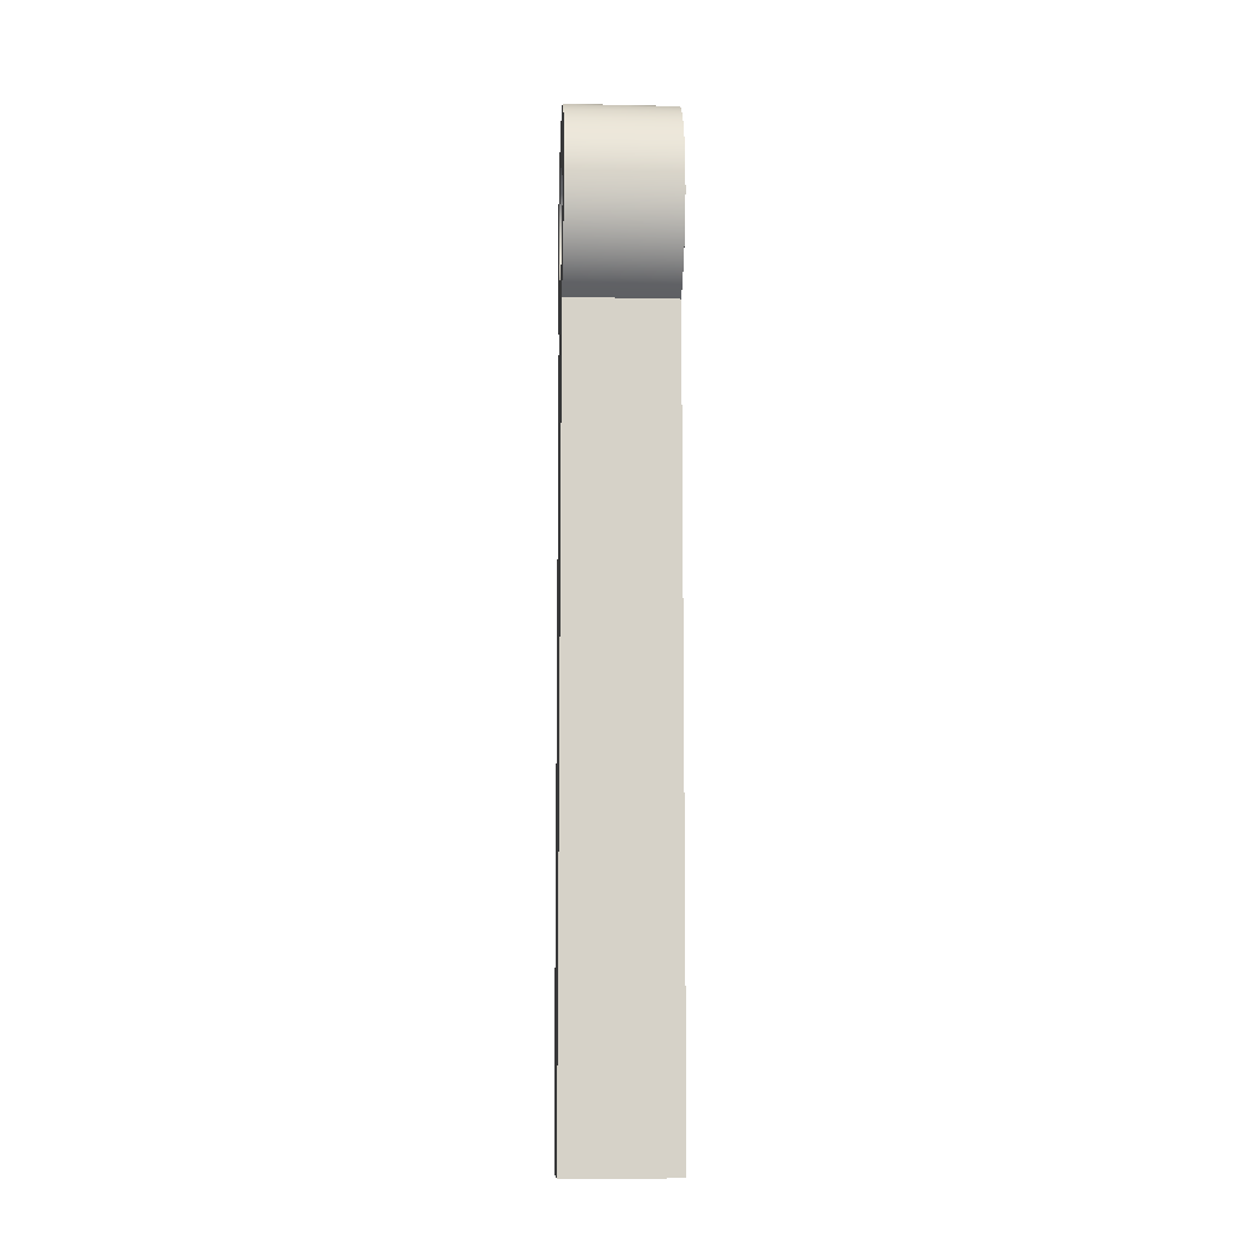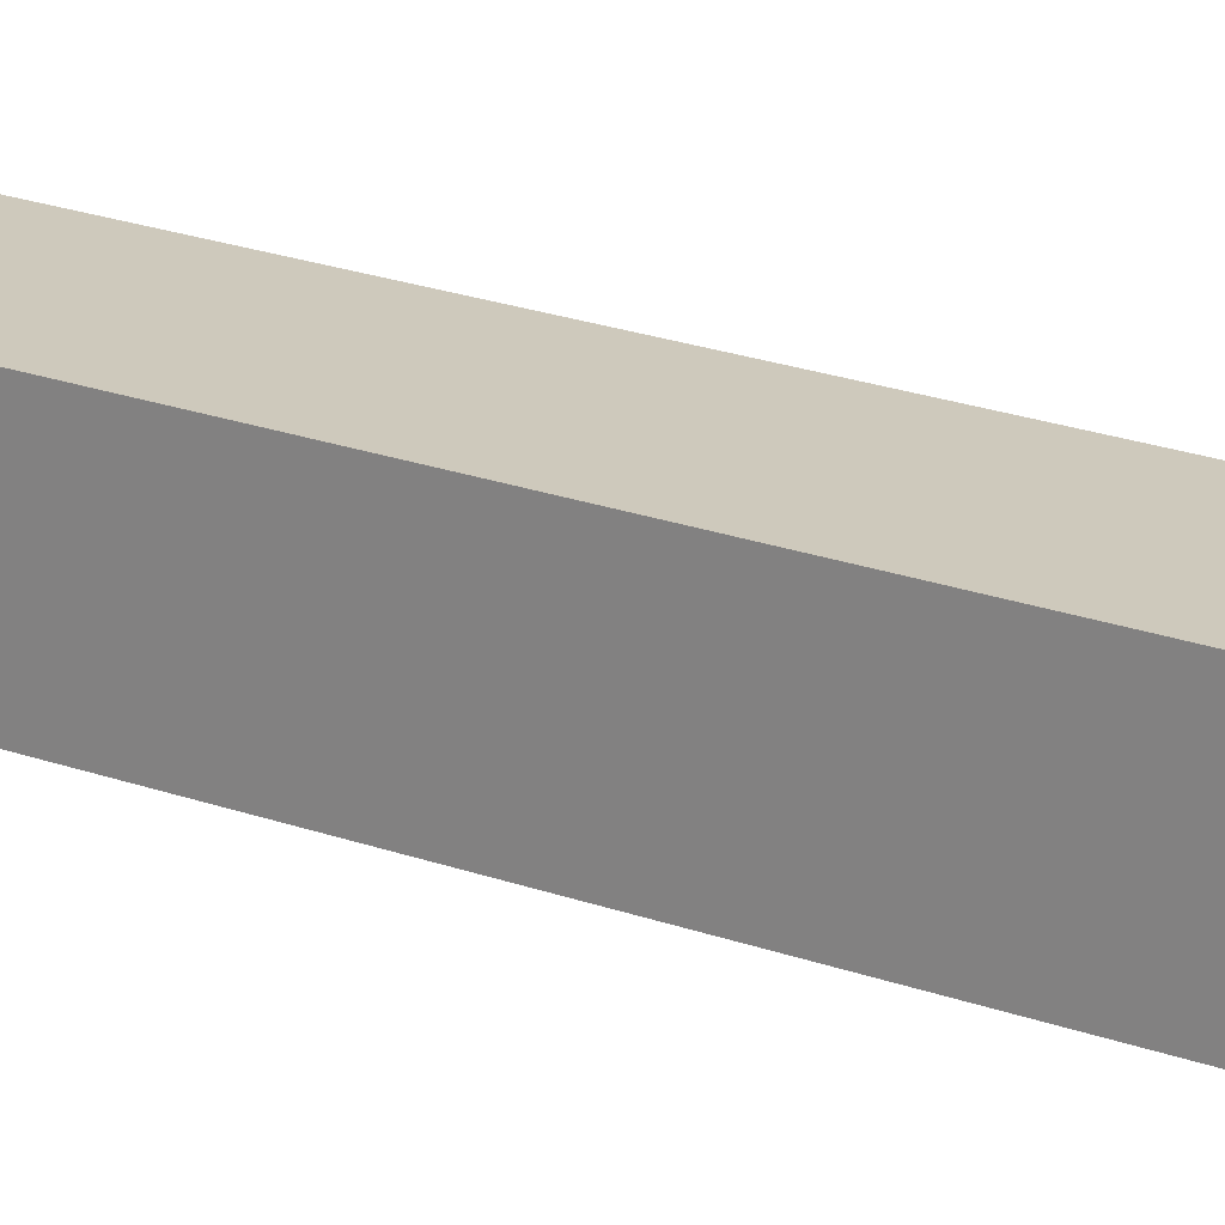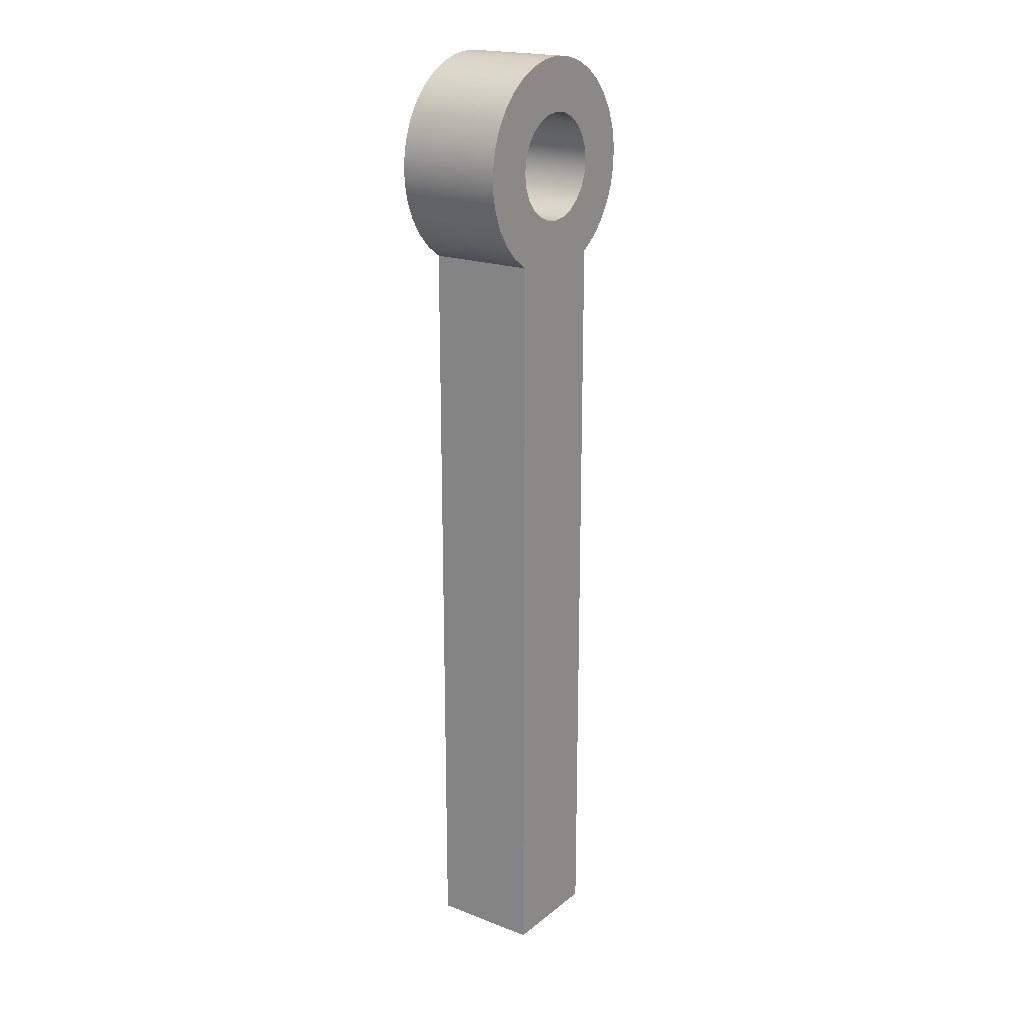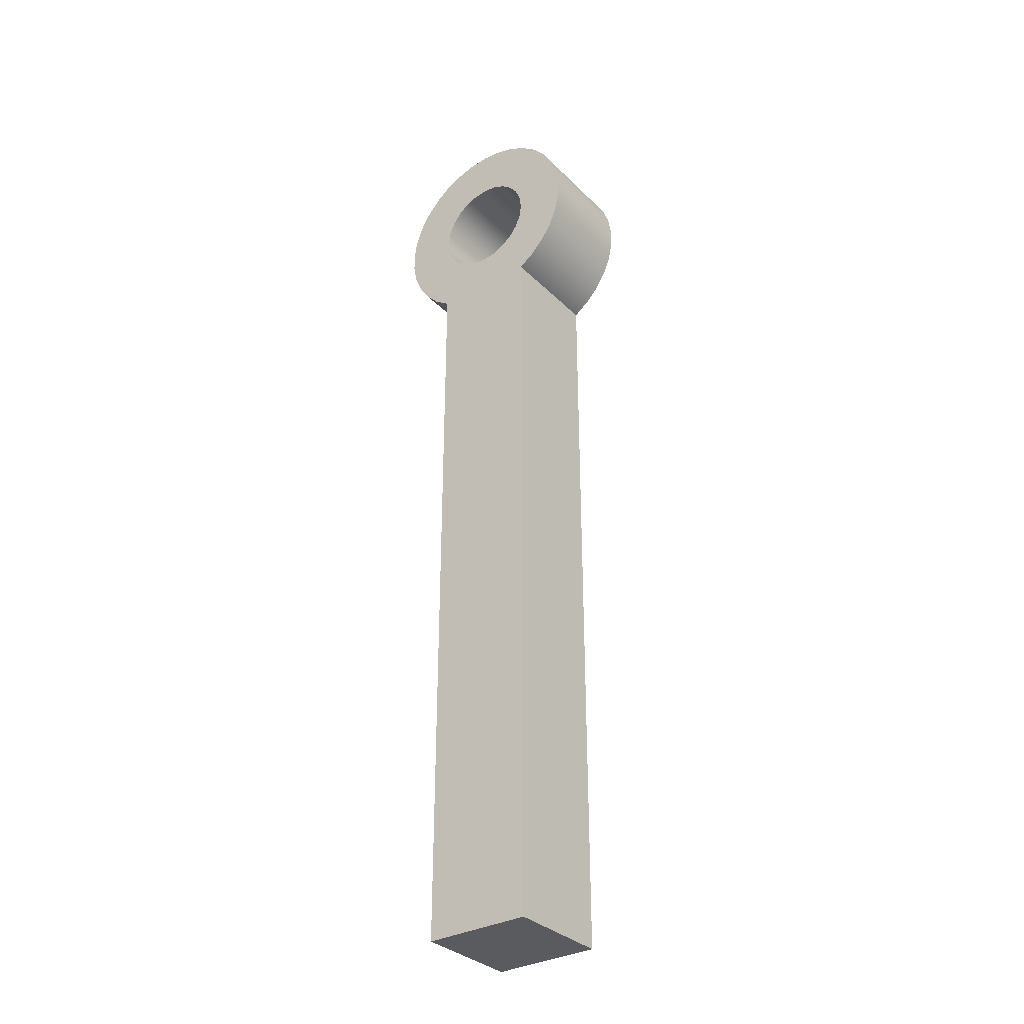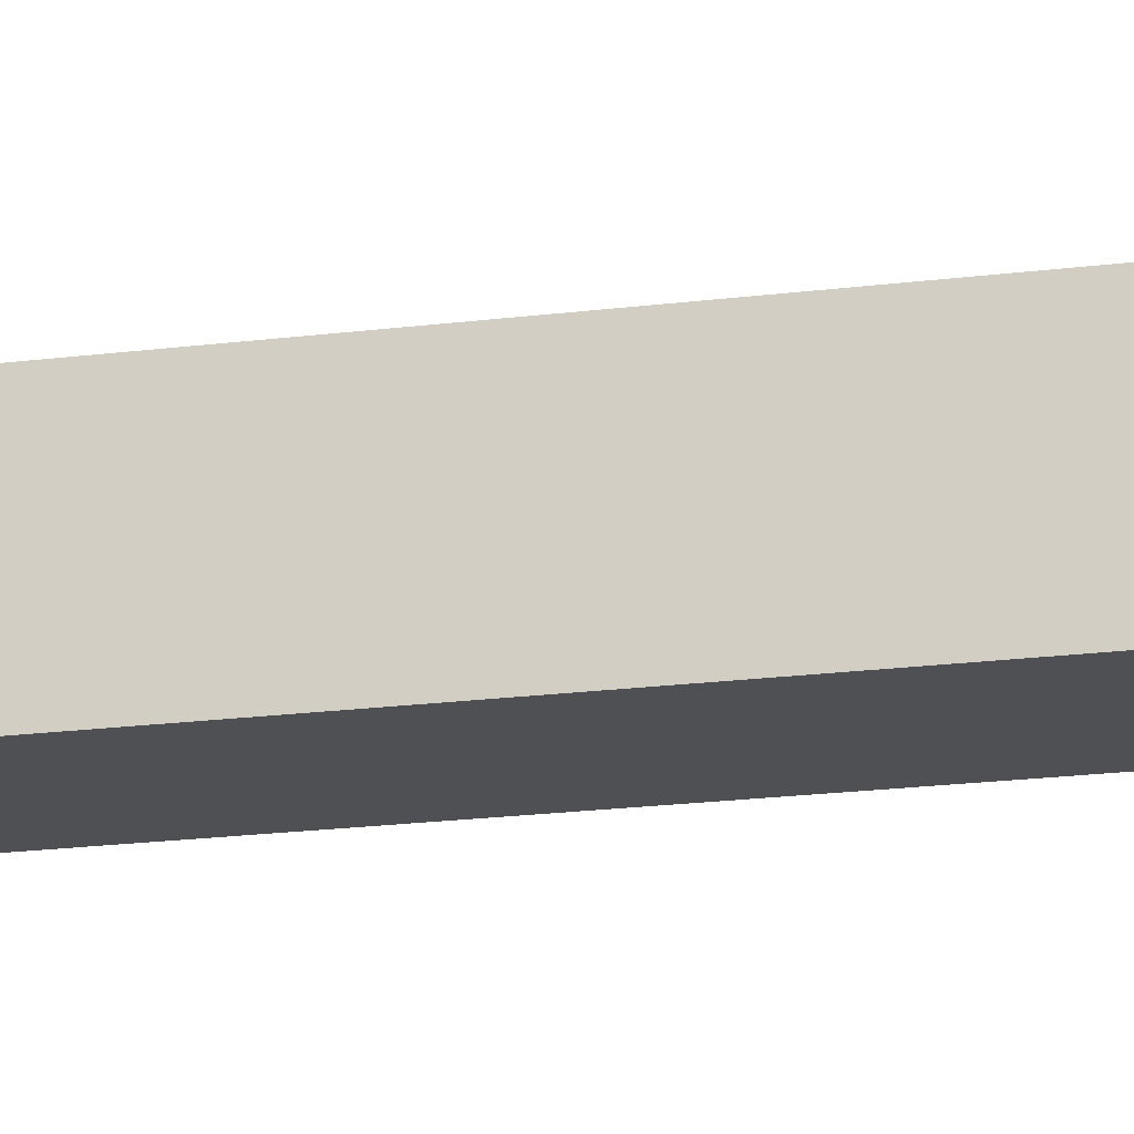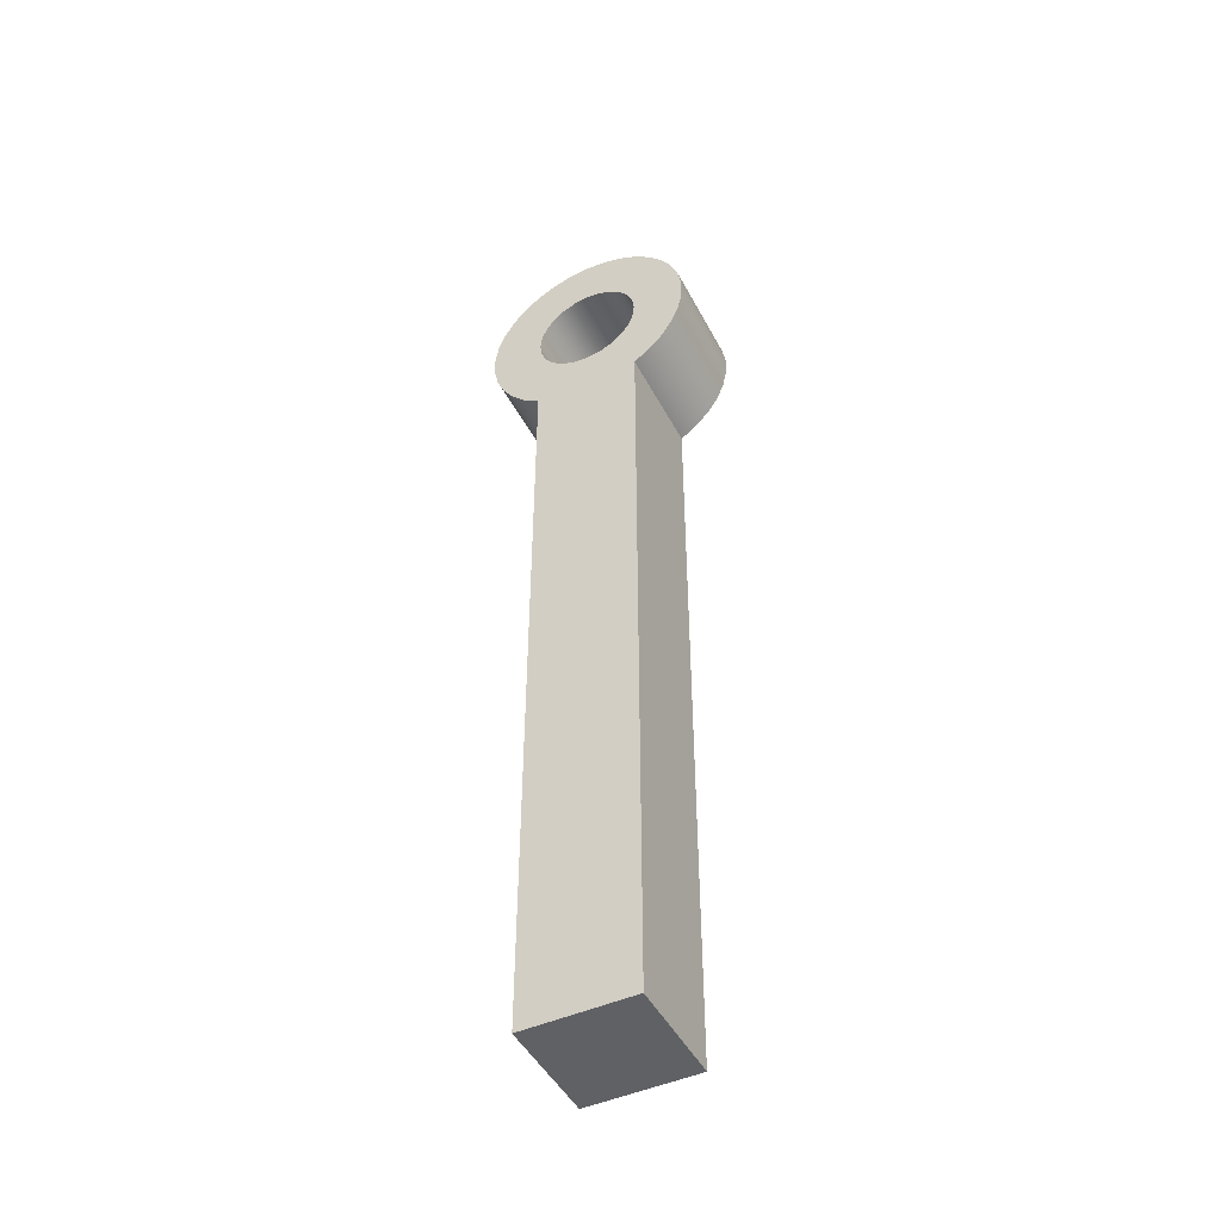
<metadata>
{"format":"obj","ext":"obj","renderer":"f3d","projection":"perspective","resolution":1024,"background":"white","views":[{"elev":-11.7,"azim":87.0,"up":"+Z"},{"elev":22.5,"azim":-58.0,"up":"+Y"},{"elev":19.8,"azim":-54.7,"up":"+Z"},{"elev":-33.2,"azim":-142.8,"up":"+Z"},{"elev":-18.5,"azim":-75.8,"up":"+Y"},{"elev":-47.4,"azim":-153.2,"up":"+Z"}]}
</metadata>
<code>
v 0.25 -0.25 -0.433
v 0.25 0.25 -0.433
v 0.3261 0.25 -0.379
v 0.3909 0.25 -0.3117
v 0.4421 0.25 -0.2336
v 0.4778 0.25 -0.1474
v 0.4969 0.25 -0.05598
v 0.4986 0.25 0.03737
v 0.483 0.25 0.1294
v 0.4505 0.25 0.2169
v 0.4023 0.25 0.2969
v 0.3401 0.25 0.3665
v 0.266 0.25 0.4234
v 0.1827 0.25 0.4654
v 0.09296 0.25 0.4913
v -1.388e-16 0.25 0.5
v -0.09296 0.25 0.4913
v -0.1827 0.25 0.4654
v -0.266 0.25 0.4234
v -0.3401 0.25 0.3665
v -0.4023 0.25 0.2969
v -0.4505 0.25 0.2169
v -0.483 0.25 0.1294
v -0.4986 0.25 0.03737
v -0.4969 0.25 -0.05598
v -0.4778 0.25 -0.1474
v -0.4421 0.25 -0.2336
v -0.3909 0.25 -0.3117
v -0.3261 0.25 -0.379
v -0.25 0.25 -0.433
v -0.25 -0.25 -0.433
v -0.3261 -0.25 -0.379
v -0.3909 -0.25 -0.3117
v -0.4421 -0.25 -0.2336
v -0.4778 -0.25 -0.1474
v -0.4969 -0.25 -0.05598
v -0.4986 -0.25 0.03737
v -0.483 -0.25 0.1294
v -0.4505 -0.25 0.2169
v -0.4023 -0.25 0.2969
v -0.3401 -0.25 0.3665
v -0.266 -0.25 0.4234
v -0.1827 -0.25 0.4654
v -0.09296 -0.25 0.4913
v -1.388e-16 -0.25 0.5
v 0.09296 -0.25 0.4913
v 0.1827 -0.25 0.4654
v 0.266 -0.25 0.4234
v 0.3401 -0.25 0.3665
v 0.4023 -0.25 0.2969
v 0.4505 -0.25 0.2169
v 0.483 -0.25 0.1294
v 0.4986 -0.25 0.03737
v 0.4969 -0.25 -0.05598
v 0.4778 -0.25 -0.1474
v 0.4421 -0.25 -0.2336
v 0.3909 -0.25 -0.3117
v 0.3261 -0.25 -0.379
v -0.25 -0.25 -0.433
v -0.25 0.25 -0.433
v -0.25 0.25 -4
v -0.25 -0.25 -4
v -0.25 -0.25 3.062e-17
v -0.2415 -0.25 -0.0647
v -0.2165 -0.25 -0.125
v -0.1768 -0.25 -0.1768
v -0.125 -0.25 -0.2165
v -0.0647 -0.25 -0.2415
v 1.531e-17 -0.25 -0.25
v 0.0647 -0.25 -0.2415
v 0.125 -0.25 -0.2165
v 0.1768 -0.25 -0.1768
v 0.2165 -0.25 -0.125
v 0.2415 -0.25 -0.0647
v 0.25 -0.25 0
v 0.2415 -0.25 0.0647
v 0.2165 -0.25 0.125
v 0.1768 -0.25 0.1768
v 0.125 -0.25 0.2165
v 0.0647 -0.25 0.2415
v 1.531e-17 -0.25 0.25
v -0.0647 -0.25 0.2415
v -0.125 -0.25 0.2165
v -0.1768 -0.25 0.1768
v -0.2165 -0.25 0.125
v -0.2415 -0.25 0.0647
v -0.25 0.25 3.062e-17
v -0.2415 0.25 0.0647
v -0.2165 0.25 0.125
v -0.1768 0.25 0.1768
v -0.125 0.25 0.2165
v -0.0647 0.25 0.2415
v 1.531e-17 0.25 0.25
v 0.0647 0.25 0.2415
v 0.125 0.25 0.2165
v 0.1768 0.25 0.1768
v 0.2165 0.25 0.125
v 0.2415 0.25 0.0647
v 0.25 0.25 0
v 0.2415 0.25 -0.0647
v 0.2165 0.25 -0.125
v 0.1768 0.25 -0.1768
v 0.125 0.25 -0.2165
v 0.0647 0.25 -0.2415
v 1.531e-17 0.25 -0.25
v -0.0647 0.25 -0.2415
v -0.125 0.25 -0.2165
v -0.1768 0.25 -0.1768
v -0.2165 0.25 -0.125
v -0.2415 0.25 -0.0647
v -0.25 0.25 3.062e-17
v -0.25 -0.25 3.062e-17
v -0.25 0.25 3.062e-17
v -0.2415 0.25 -0.0647
v -0.2165 0.25 -0.125
v -0.1768 0.25 -0.1768
v -0.125 0.25 -0.2165
v -0.0647 0.25 -0.2415
v 1.531e-17 0.25 -0.25
v 0.0647 0.25 -0.2415
v 0.125 0.25 -0.2165
v 0.1768 0.25 -0.1768
v 0.2165 0.25 -0.125
v 0.2415 0.25 -0.0647
v 0.25 0.25 0
v 0.2415 0.25 0.0647
v 0.2165 0.25 0.125
v 0.1768 0.25 0.1768
v 0.125 0.25 0.2165
v 0.0647 0.25 0.2415
v 1.531e-17 0.25 0.25
v -0.0647 0.25 0.2415
v -0.125 0.25 0.2165
v -0.1768 0.25 0.1768
v -0.2165 0.25 0.125
v -0.2415 0.25 0.0647
v 0.25 0.25 -4
v -0.25 0.25 -4
v -0.25 0.25 -0.433
v -0.3261 0.25 -0.379
v -0.3909 0.25 -0.3117
v -0.4421 0.25 -0.2336
v -0.4778 0.25 -0.1474
v -0.4969 0.25 -0.05598
v -0.4986 0.25 0.03737
v -0.483 0.25 0.1294
v -0.4505 0.25 0.2169
v -0.4023 0.25 0.2969
v -0.3401 0.25 0.3665
v -0.266 0.25 0.4234
v -0.1827 0.25 0.4654
v -0.09296 0.25 0.4913
v -1.388e-16 0.25 0.5
v 0.09296 0.25 0.4913
v 0.1827 0.25 0.4654
v 0.266 0.25 0.4234
v 0.3401 0.25 0.3665
v 0.4023 0.25 0.2969
v 0.4505 0.25 0.2169
v 0.483 0.25 0.1294
v 0.4986 0.25 0.03737
v 0.4969 0.25 -0.05598
v 0.4778 0.25 -0.1474
v 0.4421 0.25 -0.2336
v 0.3909 0.25 -0.3117
v 0.3261 0.25 -0.379
v 0.25 0.25 -0.433
v 0.25 -0.25 -4
v 0.25 0.25 -4
v 0.25 0.25 -0.433
v 0.25 -0.25 -0.433
v -0.25 -0.25 3.062e-17
v -0.2415 -0.25 0.0647
v -0.2165 -0.25 0.125
v -0.1768 -0.25 0.1768
v -0.125 -0.25 0.2165
v -0.0647 -0.25 0.2415
v 1.531e-17 -0.25 0.25
v 0.0647 -0.25 0.2415
v 0.125 -0.25 0.2165
v 0.1768 -0.25 0.1768
v 0.2165 -0.25 0.125
v 0.2415 -0.25 0.0647
v 0.25 -0.25 0
v 0.2415 -0.25 -0.0647
v 0.2165 -0.25 -0.125
v 0.1768 -0.25 -0.1768
v 0.125 -0.25 -0.2165
v 0.0647 -0.25 -0.2415
v 1.531e-17 -0.25 -0.25
v -0.0647 -0.25 -0.2415
v -0.125 -0.25 -0.2165
v -0.1768 -0.25 -0.1768
v -0.2165 -0.25 -0.125
v -0.2415 -0.25 -0.0647
v -0.25 -0.25 -4
v 0.25 -0.25 -4
v 0.25 -0.25 -0.433
v 0.3261 -0.25 -0.379
v 0.3909 -0.25 -0.3117
v 0.4421 -0.25 -0.2336
v 0.4778 -0.25 -0.1474
v 0.4969 -0.25 -0.05598
v 0.4986 -0.25 0.03737
v 0.483 -0.25 0.1294
v 0.4505 -0.25 0.2169
v 0.4023 -0.25 0.2969
v 0.3401 -0.25 0.3665
v 0.266 -0.25 0.4234
v 0.1827 -0.25 0.4654
v 0.09296 -0.25 0.4913
v -1.388e-16 -0.25 0.5
v -0.09296 -0.25 0.4913
v -0.1827 -0.25 0.4654
v -0.266 -0.25 0.4234
v -0.3401 -0.25 0.3665
v -0.4023 -0.25 0.2969
v -0.4505 -0.25 0.2169
v -0.483 -0.25 0.1294
v -0.4986 -0.25 0.03737
v -0.4969 -0.25 -0.05598
v -0.4778 -0.25 -0.1474
v -0.4421 -0.25 -0.2336
v -0.3909 -0.25 -0.3117
v -0.3261 -0.25 -0.379
v -0.25 -0.25 -0.433
v -0.25 -0.25 -4
v -0.25 0.25 -4
v 0.25 0.25 -4
v 0.25 -0.25 -4
f 1 2 58
f 58 2 3
f 58 3 57
f 57 3 4
f 57 4 56
f 56 4 5
f 56 5 55
f 55 5 6
f 55 6 54
f 54 6 7
f 54 7 53
f 53 7 8
f 53 8 52
f 52 8 9
f 52 9 51
f 51 9 10
f 51 10 50
f 50 10 11
f 50 11 49
f 49 11 12
f 49 12 48
f 48 12 13
f 48 13 47
f 47 13 14
f 47 14 46
f 46 14 15
f 46 15 45
f 45 15 16
f 45 16 44
f 44 16 17
f 44 17 43
f 43 17 18
f 43 18 42
f 42 18 19
f 42 19 41
f 41 19 20
f 41 20 40
f 40 20 21
f 40 21 39
f 39 21 22
f 39 22 38
f 38 22 23
f 38 23 37
f 37 23 24
f 37 24 36
f 36 24 25
f 36 25 35
f 35 25 26
f 35 26 34
f 34 26 27
f 34 27 33
f 33 27 28
f 33 28 32
f 32 28 29
f 32 29 31
f 31 29 30
f 60 61 59
f 59 61 62
f 64 110 63
f 63 110 111
f 112 87 86
f 86 87 88
f 86 88 85
f 85 88 89
f 85 89 84
f 84 89 90
f 84 90 83
f 83 90 91
f 83 91 82
f 82 91 92
f 82 92 81
f 81 92 93
f 81 93 80
f 80 93 94
f 80 94 79
f 79 94 95
f 79 95 78
f 78 95 96
f 78 96 77
f 77 96 97
f 77 97 76
f 76 97 98
f 76 98 75
f 75 98 99
f 75 99 74
f 74 99 100
f 74 100 73
f 73 100 101
f 73 101 72
f 72 101 102
f 72 102 71
f 71 102 103
f 71 103 70
f 70 103 104
f 70 104 69
f 69 104 105
f 69 105 68
f 68 105 106
f 68 106 67
f 67 106 107
f 67 107 66
f 66 107 108
f 66 108 65
f 65 108 109
f 65 109 64
f 64 109 110
f 114 140 113
f 113 140 141
f 113 141 148
f 148 141 142
f 148 142 147
f 147 142 143
f 147 143 146
f 146 143 144
f 146 144 145
f 140 114 139
f 139 114 115
f 139 115 116
f 116 117 139
f 139 117 118
f 139 118 119
f 120 167 119
f 119 167 138
f 119 138 139
f 120 121 167
f 167 121 122
f 167 122 123
f 123 124 167
f 167 124 166
f 166 124 125
f 166 125 165
f 165 125 158
f 165 158 164
f 164 158 159
f 164 159 163
f 163 159 160
f 163 160 162
f 162 160 161
f 158 125 157
f 157 125 126
f 157 126 156
f 156 126 127
f 156 127 128
f 156 128 155
f 155 128 129
f 155 129 154
f 154 129 130
f 154 130 153
f 153 130 131
f 153 131 132
f 153 132 152
f 152 132 133
f 152 133 151
f 151 133 134
f 151 134 150
f 150 134 135
f 150 135 136
f 150 136 149
f 149 136 113
f 149 113 148
f 137 138 167
f 169 170 168
f 168 170 171
f 173 216 172
f 172 216 217
f 172 217 224
f 224 217 223
f 223 217 218
f 223 218 222
f 222 218 219
f 222 219 221
f 221 219 220
f 216 173 215
f 215 173 174
f 215 174 175
f 215 175 214
f 214 175 176
f 214 176 213
f 213 176 177
f 213 177 212
f 212 177 178
f 212 178 179
f 212 179 211
f 211 179 180
f 211 180 210
f 210 180 181
f 210 181 209
f 209 181 182
f 209 182 183
f 209 183 208
f 208 183 184
f 208 184 207
f 207 184 200
f 207 200 201
f 200 184 199
f 199 184 185
f 199 185 198
f 198 185 186
f 198 186 187
f 187 188 198
f 198 188 189
f 198 189 190
f 191 226 190
f 190 226 197
f 190 197 198
f 191 192 226
f 226 192 193
f 226 193 194
f 194 195 226
f 226 195 225
f 225 195 172
f 225 172 224
f 196 197 226
f 207 201 206
f 206 201 202
f 206 202 205
f 205 202 203
f 205 203 204
f 228 229 227
f 227 229 230

</code>
